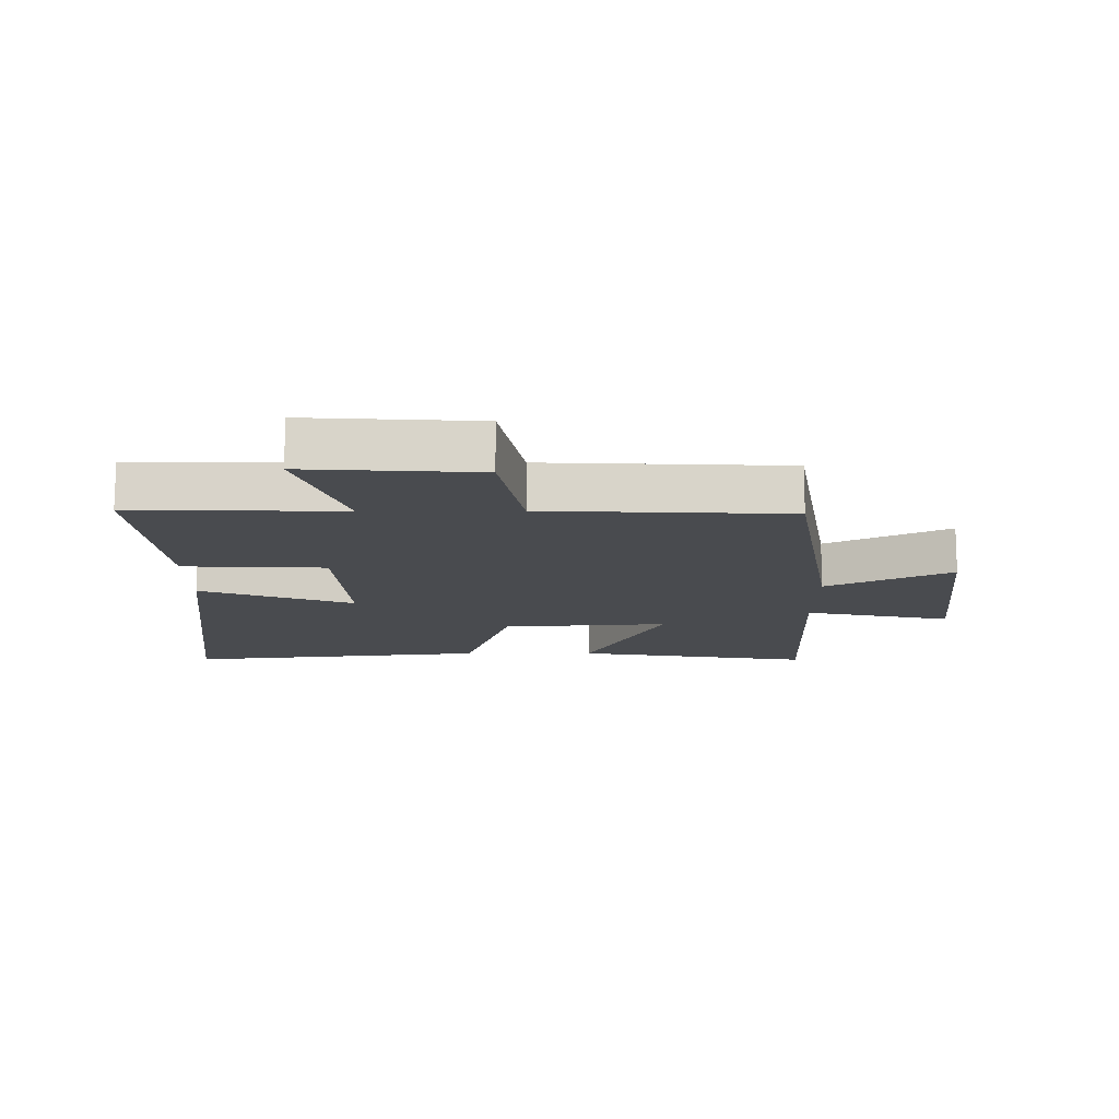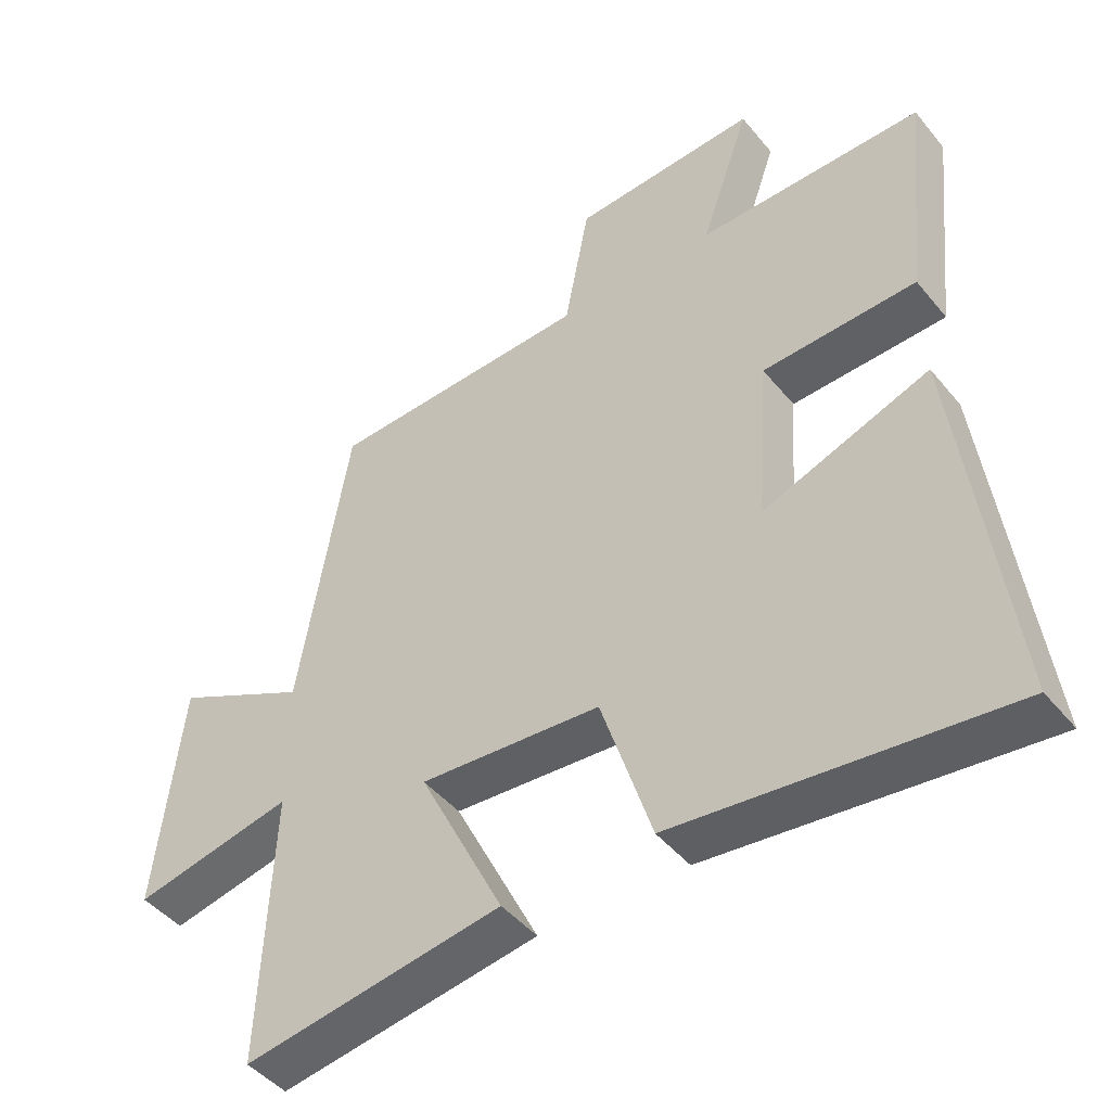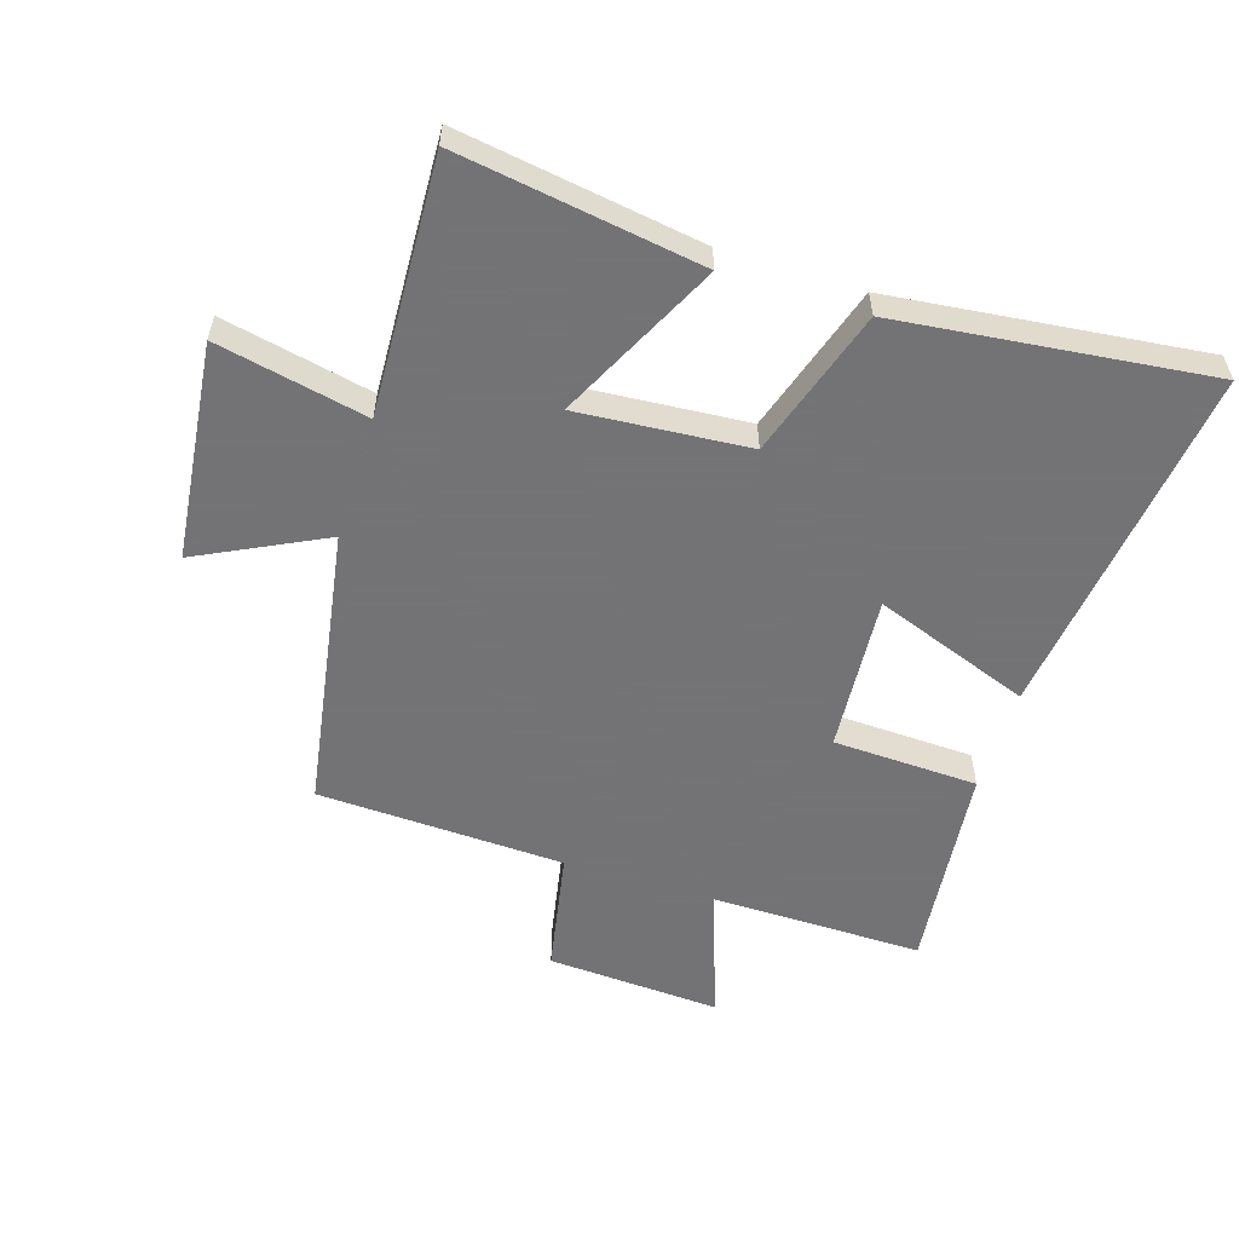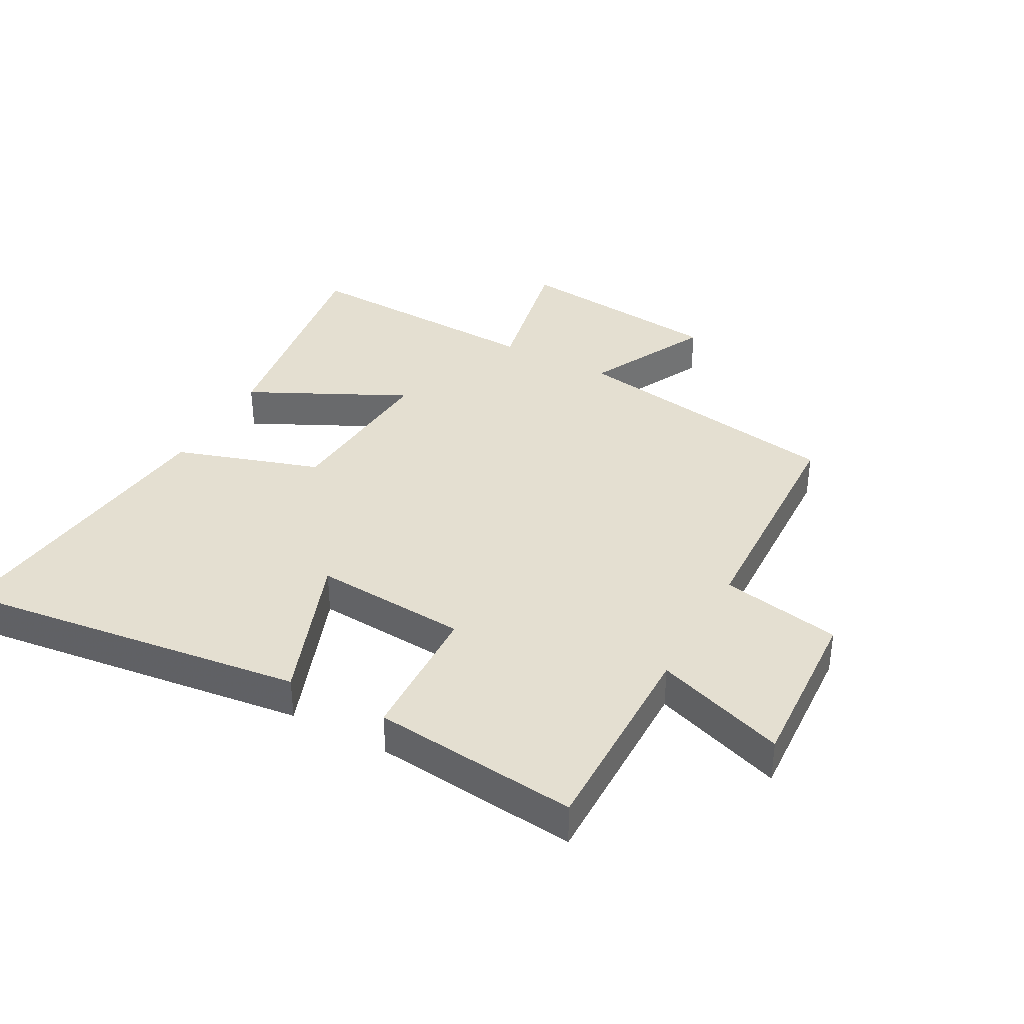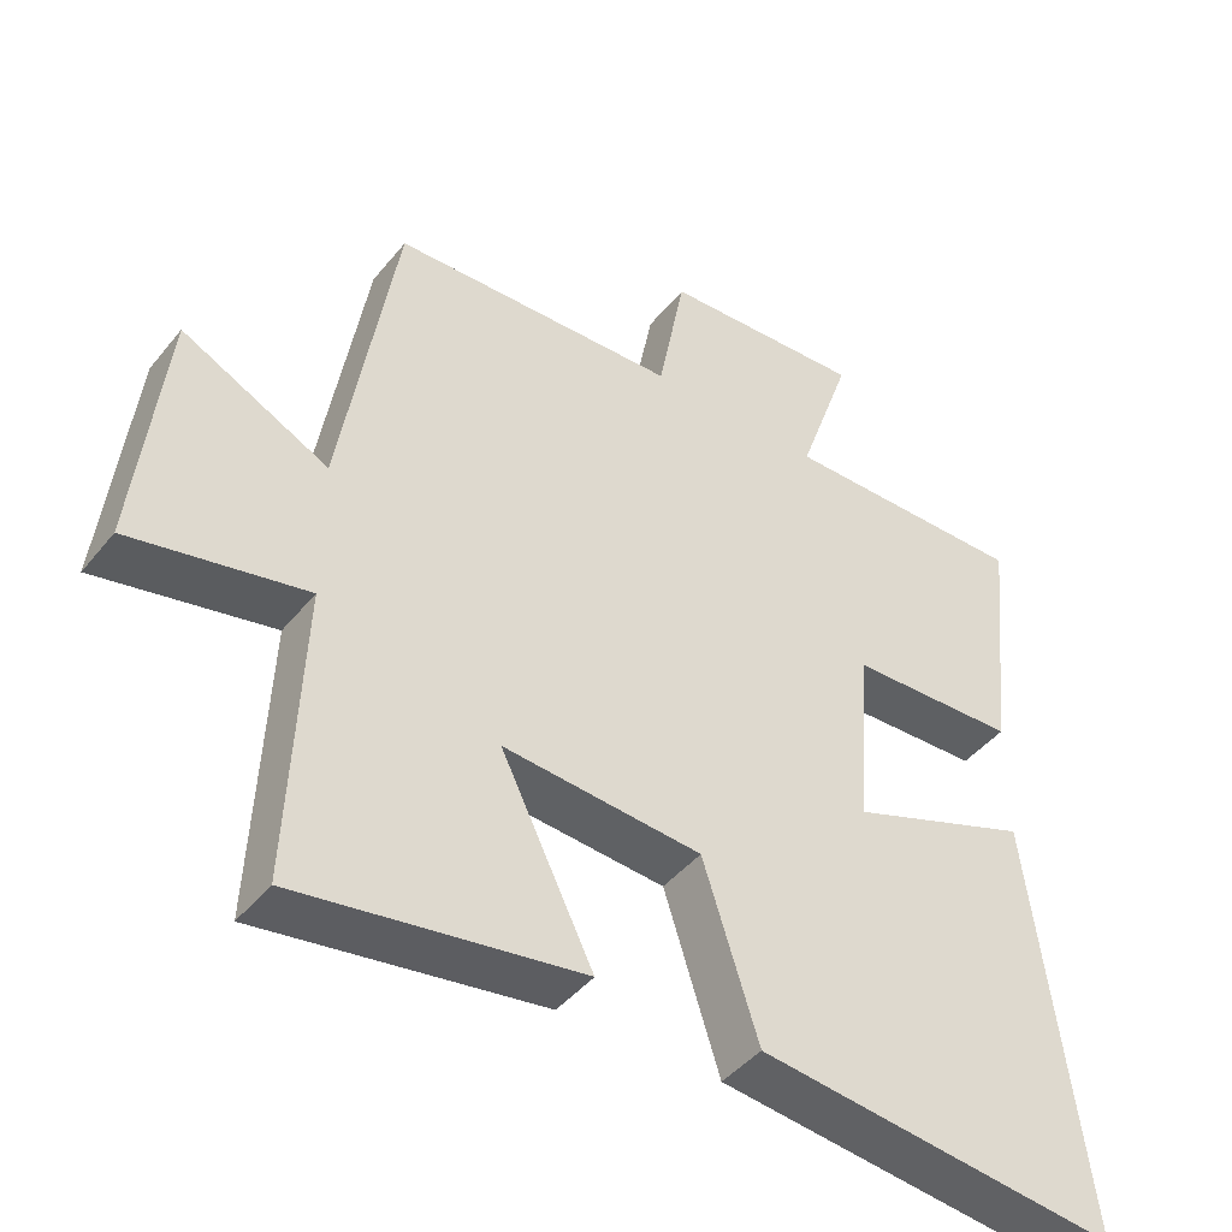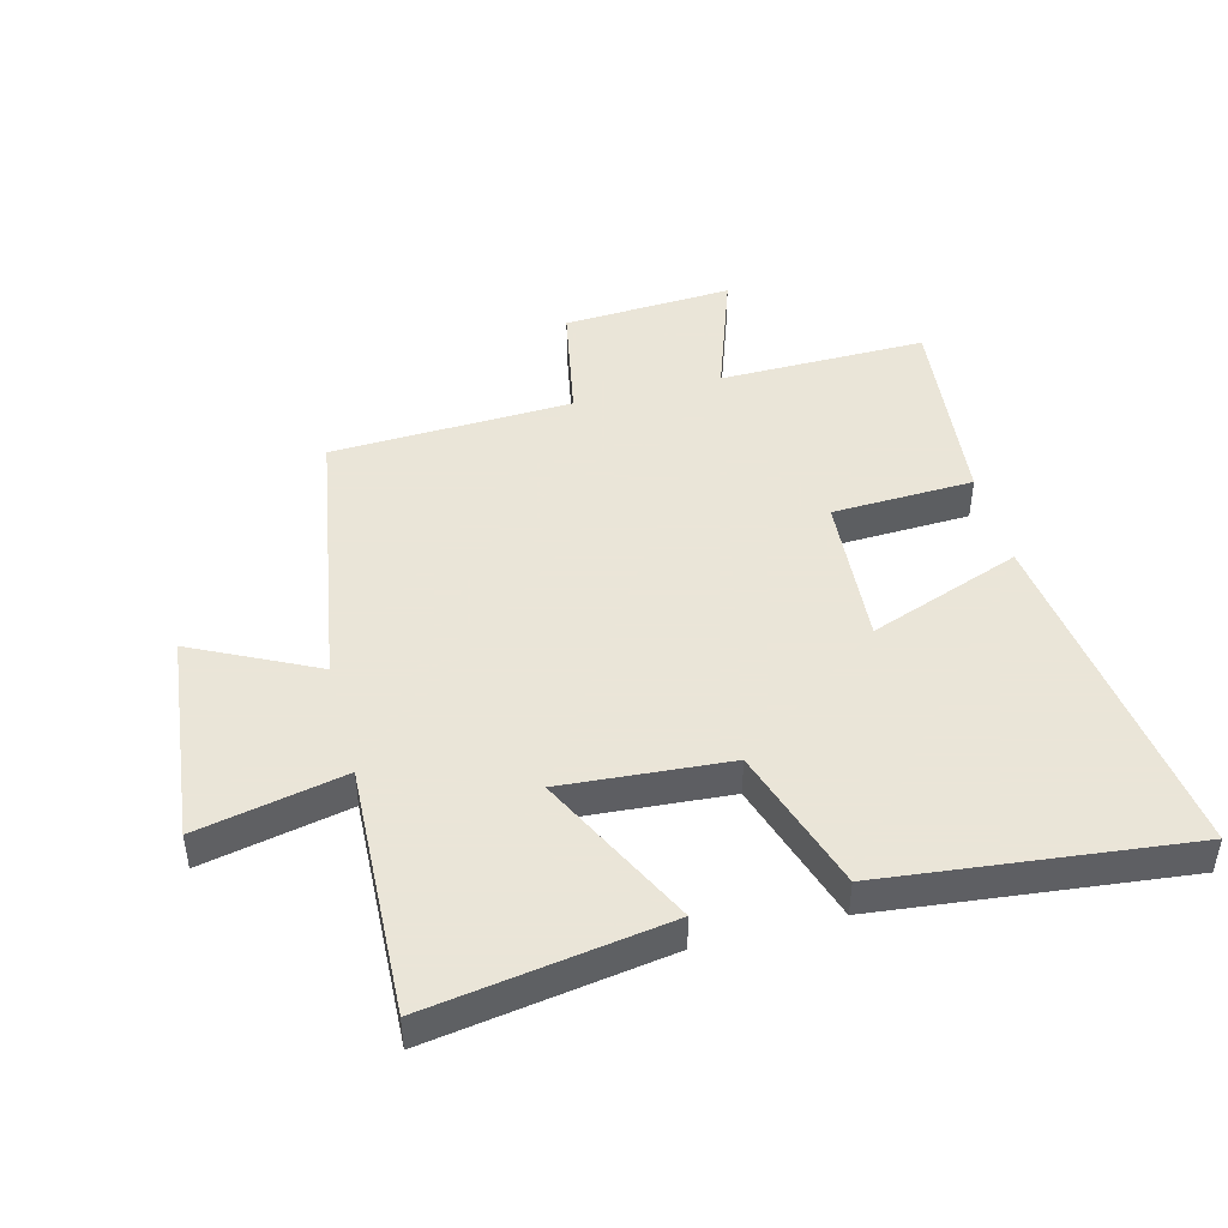
<metadata>
{"format":"obj","ext":"obj","renderer":"f3d","projection":"perspective","resolution":1024,"background":"white","views":[{"elev":-13.8,"azim":0.1,"up":"+Y"},{"elev":-45.6,"azim":-143.3,"up":"+Z"},{"elev":-56.0,"azim":162.6,"up":"+Y"},{"elev":36.8,"azim":-61.4,"up":"+Y"},{"elev":-44.1,"azim":144.0,"up":"+Z"},{"elev":45.5,"azim":165.4,"up":"+Y"}]}
</metadata>
<code>
v -0.535 0.07 0.504
v -0.201 0.07 0.5
v -0.274 0.07 0.71
v 0 0.07 0.694
v 0.037 0.07 0.5
v 0.426 0.07 0.484
v 0.5 0.07 0.037
v 0.698 0.07 0.135
v 0.736 0.07 -0.207
v 0.5 0.07 -0.157
v 0.517 0.07 -0.56
v 0.135 0.07 -0.5
v 0.26 0.07 -0.247
v -0.008 0.07 -0.267
v -0.083 0.07 -0.5
v -0.571 0.07 -0.554
v -0.5 0.07 0.008
v -0.254 0.07 -0.083
v -0.272 0.07 0.165
v -0.5 0.07 0.174
v -0.535 0 0.504
v -0.201 0 0.5
v -0.274 0 0.71
v 0 0 0.694
v 0.037 0 0.5
v 0.426 0 0.484
v 0.5 0 0.037
v 0.698 0 0.135
v 0.736 0 -0.207
v 0.5 0 -0.157
v 0.517 0 -0.56
v 0.135 0 -0.5
v 0.26 0 -0.247
v -0.008 0 -0.267
v -0.083 0 -0.5
v -0.571 0 -0.554
v -0.5 0 0.008
v -0.254 0 -0.083
v -0.272 0 0.165
v -0.5 0 0.174
f 19 20 1 2
f 18 19 2
f 15 16 17 18
f 14 15 18 2
f 13 14 2
f 10 11 12 13
f 10 13 2 3
f 7 8 9 10
f 5 6 7 10
f 5 10 3
f 3 4 5
f 22 21 40 39
f 22 39 38
f 38 37 36 35
f 22 38 35 34
f 22 34 33
f 33 32 31 30
f 23 22 33 30
f 30 29 28 27
f 30 27 26 25
f 23 30 25
f 25 24 23
f 1 21 22 2
f 2 22 23 3
f 3 23 24 4
f 4 24 25 5
f 5 25 26 6
f 6 26 27 7
f 7 27 28 8
f 8 28 29 9
f 9 29 30 10
f 10 30 31 11
f 11 31 32 12
f 12 32 33 13
f 13 33 34 14
f 14 34 35 15
f 15 35 36 16
f 16 36 37 17
f 17 37 38 18
f 18 38 39 19
f 19 39 40 20
f 20 40 21 1

</code>
